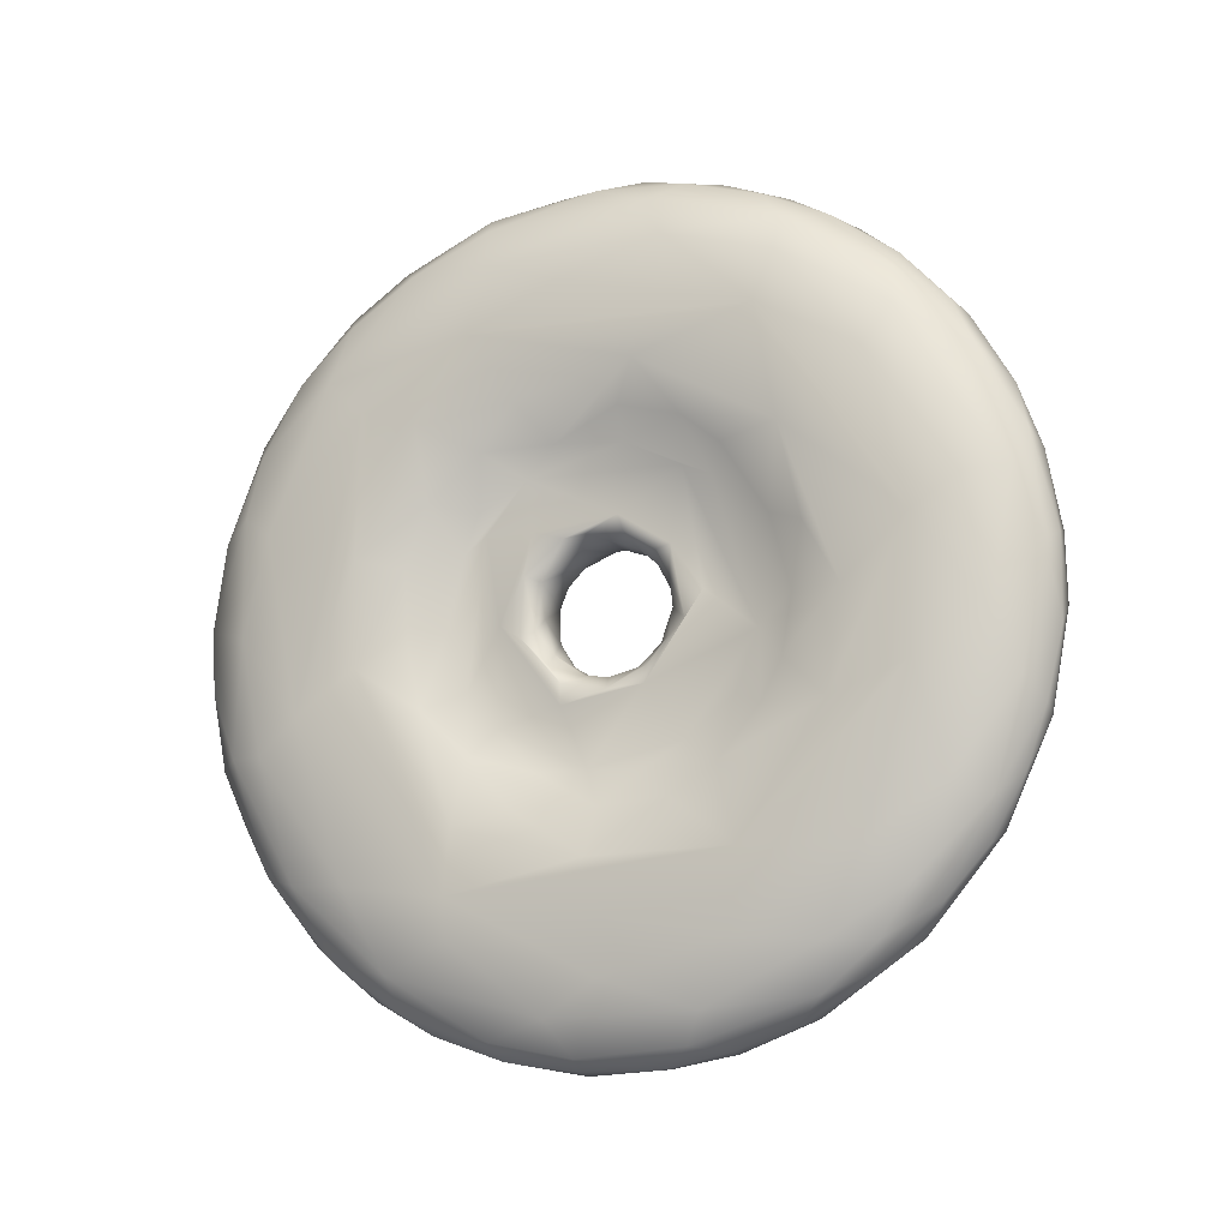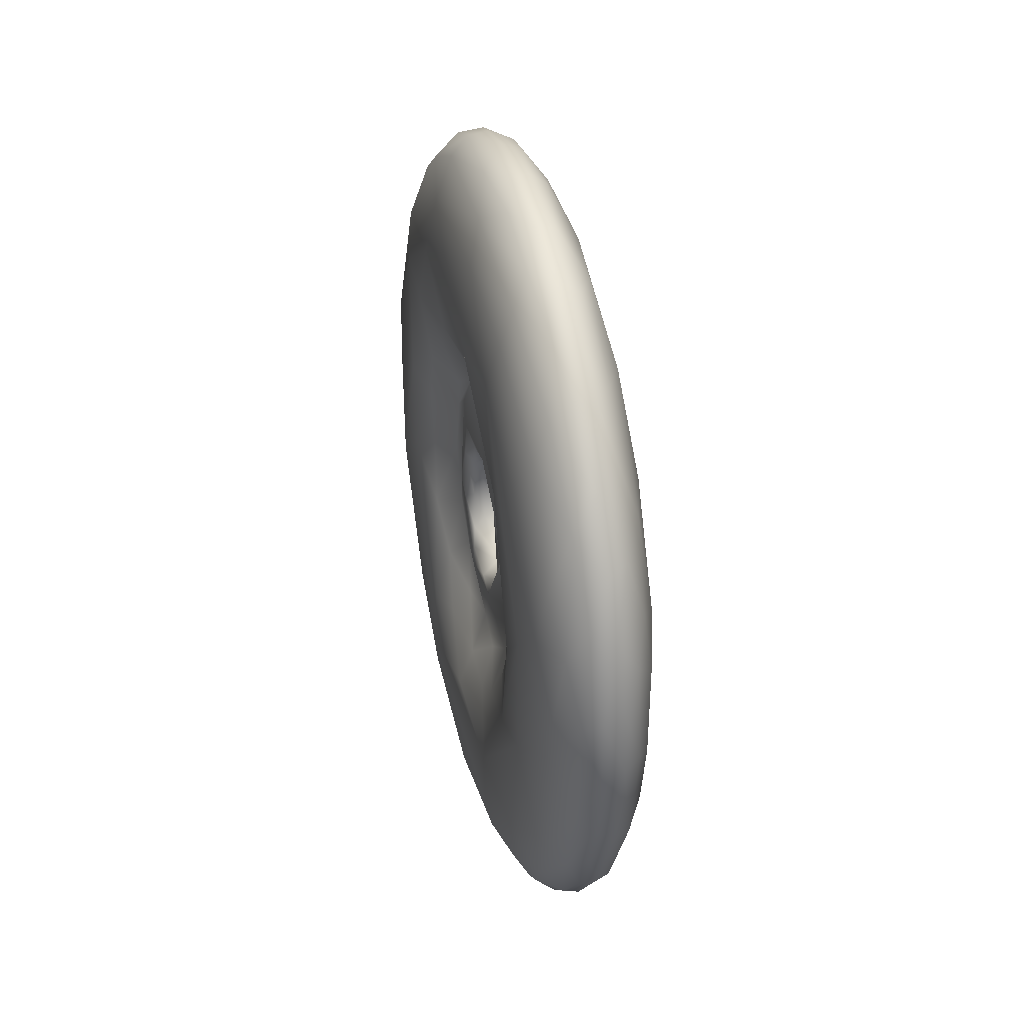
<metadata>
{"format":"obj","ext":"obj","renderer":"f3d","projection":"perspective","resolution":1024,"background":"white","views":[{"elev":-13.6,"azim":111.9,"up":"+Y"},{"elev":34.1,"azim":166.7,"up":"+Y"}]}
</metadata>
<code>
o motorcycle.001
v -0.09417 0.241 0.004719
v -0.1187 0.2231 -0.1545
v -0.06587 0.187 -0.1229
v 0.05052 0.1344 -0.1694
v -0.05834 0.1076 -0.1944
v -0.08736 -0.002565 -0.231
v 0.0301 0.03829 -0.2144
v -0.1269 -0.1855 -0.2421
v -0.0965 -0.1714 -0.1696
v -0.09419 -0.08039 -0.2242
v -0.0623 -0.2233 -0.03735
v -0.02421 -0.1596 -0.1445
v 0.02505 -0.2056 -0.06306
v -0.1281 -0.2946 -0.0527
v -0.107 -0.2496 0.05135
v -0.1076 -0.2406 -0.07819
v -0.1286 -0.2628 0.1573
v 0.05917 -0.2198 -0.003651
v -0.05598 -0.2029 0.07916
v -0.1192 -0.1704 0.2111
v 0.02479 -0.1655 0.1367
v -0.06708 -0.1606 0.1584
v -0.05282 -0.07136 0.2093
v -0.107 0.02829 0.2532
v -0.1072 -0.08851 0.2359
v 0.05539 -0.0123 0.2196
v -0.06527 0.04229 0.2197
v -0.06546 0.1891 0.1212
v 0.02414 0.1474 0.1568
v -0.06531 0.1196 0.1886
v -0.02178 0.2002 0.08051
v -0.1274 0.2803 0.0923
v -0.1076 0.1761 0.1882
v -0.1292 0.1873 0.2436
v -0.1242 0.2871 -0.04547
v -0.02677 0.215 -0.02739
v -0.1665 0.4024 -0.5091
v -0.09611 0.4128 -0.3352
v -0.09402 0.242 -0.4628
v -0.09507 -0.216 -0.4824
v -0.1009 0.00106 -0.5479
v -0.1619 -0.3068 -0.5667
v -0.09612 -0.4997 -0.1816
v -0.09468 -0.4006 -0.3409
v -0.1795 -0.618 -0.2699
v -0.09814 -0.5385 0.005974
v -0.1172 -0.5338 0.2024
v -0.09487 -0.3555 0.3924
v -0.1789 -0.5625 0.3839
v -0.09468 -0.1289 0.5119
v -0.1494 -0.2694 0.5662
v -0.0932 0.08296 0.524
v -0.1486 0.2803 0.5577
v -0.09405 0.369 0.3745
v -0.149 0.5306 0.3278
v -0.09414 0.5071 0.1601
v -0.1604 0.6446 0.005655
v -0.1002 0.532 -0.1094
v -0.1732 0.5824 -0.3273
v -0.1619 0.2424 -0.5958
v -0.1473 -0.01848 -0.6199
v -0.2162 -0.3559 -0.7493
v -0.1747 -0.6684 -0.07107
v -0.1926 -0.7016 0.2105
v -0.1972 -0.3545 0.6599
v -0.1827 0.07812 0.6882
v -0.2086 0.77 0.1266
v -0.2181 0.2939 -0.7898
v -0.2088 -0.01367 -0.7778
v -0.1934 -0.5519 -0.4686
v -0.2158 -0.8354 0.1035
v -0.2227 -0.6741 0.582
v -0.2222 -0.2964 0.8459
v -0.1991 0.3227 0.6728
v -0.203 0.6193 0.462
v -0.2174 0.6691 -0.5143
v -0.2251 0.321 -1.014
v -0.2276 -0.9384 -0.2706
v -0.2274 -0.9755 0.3857
v -0.2237 -0.2631 1.082
v -0.2292 0.1349 0.9954
v -0.226 0.7327 0.6167
v -0.2257 0.8716 0.6714
v -0.2279 0.8717 -0.5963
v -0.2047 0.7548 -0.1733
v -0.2245 1.059 -0.1971
v -0.2113 0.7152 -0.9366
v -0.2097 -1.03 -0.5828
v -0.2133 -1.167 -0.03855
v -0.2141 -0.8473 0.8038
v -0.2111 0.2348 1.15
v -0.1786 1.047 -0.7636
v -0.1992 0.3536 -1.183
v -0.1505 0.7158 -1.147
v -0.1723 0.18 -1.293
v -0.1674 -0.1539 -1.301
v -0.182 -0.4549 -1.199
v -0.215 -0.1742 -1.139
v -0.2251 -0.6412 -0.8728
v -0.1591 -0.8077 -1.071
v -0.1703 -1.288 -0.2614
v -0.1845 -1.252 0.2553
v -0.1887 -1.043 0.7008
v -0.1522 -1.227 0.5562
v -0.1846 -0.4067 1.207
v -0.1715 -0.8191 1.017
v -0.1527 0.01088 1.349
v -0.1682 0.352 1.265
v -0.1887 0.7254 1.036
v -0.196 0.9765 0.7561
v -0.1755 1.244 0.3722
v -0.1515 1.067 0.8286
v -0.2043 1.203 0.09575
v -0.1845 1.256 -0.219
v -0.1416 1.263 -0.5276
v -0.08775 0.8987 -1.119
v -0.1113 1.073 -0.911
v -0.1366 0.4308 -1.303
v -0.09444 0.2842 -1.399
v -0.1 -0.4678 -1.346
v -0.1095 -0.08316 -1.406
v -0.08856 -1.056 -0.9665
v -0.1655 -1.091 -0.7432
v -0.1152 -1.233 -0.6703
v -0.1159 -1.345 -0.3876
v -0.1118 -1.409 -0.06085
v -0.09985 -1.384 0.3246
v -0.1329 -1.034 0.9164
v -0.1067 -0.5926 1.288
v -0.09585 -0.8386 1.154
v -0.1412 -0.2134 1.347
v -0.1289 0.7863 1.144
v -0.1126 0.3907 1.353
v -0.1092 1.223 0.7068
v -0.09424 1.383 0.363
v -0.1452 1.355 0.06194
v -0.1028 1.415 -0.09396
v -0.08018 1.281 -0.6543
v -0.04192 1.074 -0.9885
v -0.07457 0.6407 -1.293
v -0.04128 -0.09249 -1.459
v -0.07852 -0.8106 -1.193
v -0.07477 -1.22 -0.7686
v -0.03952 -1.407 -0.3967
v -0.04526 -1.447 -0.1712
v -0.05654 -1.326 0.5956
v -0.07584 -1.215 0.7763
v -0.08836 -0.3999 1.375
v -0.05753 -0.1723 1.444
v -0.03897 0.09419 1.461
v -0.07753 0.6618 1.279
v -0.05425 1.053 1.006
v -0.02077 0.9103 1.153
v -0.07901 1.427 0.1688
v -0.03652 1.461 -0.09772
v -0.05613 1.401 -0.3945
v 0.000255 1.332 -0.616
v -0.0194 1.201 -0.8443
v -0.001874 0.8567 -1.195
v -0.001924 0.6169 -1.333
v -0.01607 0.3984 -1.411
v -0.03873 0.1369 -1.455
v 0.03536 -0.1663 -1.454
v -0.02455 -0.4326 -1.401
v -0.02249 -0.7747 -1.246
v 0.03997 -0.6037 -1.33
v 0.03315 -0.8136 -1.215
v -0.02284 -1.081 -0.9924
v 0.03188 -1.334 -0.6018
v -0.0378 -1.308 -0.6562
v 0.03503 -1.452 -0.18
v -0.01737 -1.465 0.09398
v -0.07901 -1.427 0.1688
v -0.0293 -1.406 0.4056
v 0.01736 -1.331 0.6133
v -0.002434 -1.216 0.8233
v -0.004715 -1.034 1.045
v -0.07901 -1.055 0.9754
v -0.00315 -0.8088 1.227
v -0.000376 -0.6143 1.334
v -0.01746 -0.398 1.41
v 0.01646 -0.1397 1.46
v -0.04371 0.3519 1.417
v -0.01649 0.6812 1.299
v 0.0478 1.112 0.9459
v -0.03185 1.22 0.8084
v -0.03262 1.335 0.601
v 0.03421 1.256 0.7519
v 0.000978 1.458 0.1838
v 0.02881 1.461 -0.125
v 0.04139 0.9031 -1.146
v 0.09309 0.7231 -1.232
v 0.06197 0.4471 -1.382
v 0.03694 0.1166 -1.459
v 0.09585 0.08332 -1.425
v 0.04641 -0.4031 -1.401
v 0.1045 -0.6818 -1.243
v 0.05621 -0.978 -1.076
v 0.03618 -1.175 -0.8712
v 0.03808 -1.403 -0.4037
v 0.1051 -1.389 -0.278
v 0.04745 -1.454 0.1034
v 0.03733 -1.417 0.3601
v 0.09958 -1.418 0.09726
v 0.108 -1.362 0.3841
v 0.07647 -1.26 0.7047
v 0.06485 -1.089 0.9567
v 0.07893 -0.8063 1.195
v 0.06556 -0.438 1.383
v 0.07901 -0.1688 1.427
v 0.08734 0.04213 1.436
v 0.01736 0.286 1.437
v 0.08053 0.3485 1.395
v 0.01919 0.5005 1.376
v 0.05352 0.6929 1.28
v 0.06771 1.388 0.4206
v -0.002644 1.416 0.3873
v 0.09502 1.427 0.02384
v 0.07901 1.409 -0.2805
v 0.08017 1.33 -0.5473
v 0.01623 1.409 -0.4011
v 0.06183 1.232 -0.7672
v 0.03772 1.077 -0.9887
v 0.1099 1.01 -0.983
v 0.1375 0.3119 -1.34
v 0.1287 -0.329 -1.347
v 0.1788 -0.6341 -1.127
v 0.1123 -1.093 -0.8875
v 0.141 -0.925 -1.001
v 0.09354 -1.245 -0.7024
v 0.162 -1.288 -0.3351
v 0.172 -1.3 0.1704
v 0.1485 -1.148 0.7252
v 0.1425 -0.8446 1.072
v 0.1403 -0.4138 1.308
v 0.1561 0.4075 1.282
v 0.1203 0.6285 1.247
v 0.08478 0.8899 1.124
v 0.1362 1.199 0.6827
v 0.1243 1.056 0.9094
v 0.1324 1.323 0.4047
v 0.1549 1.338 -0.1584
v 0.1427 1.218 -0.6209
v 0.2011 1.199 -0.2342
v 0.1887 1.095 -0.6169
v 0.1665 0.8695 -0.9928
v 0.171 0.4854 -1.214
v 0.1987 0.2937 -1.195
v 0.1843 -0.1412 -1.271
v 0.1681 -1.089 -0.7345
v 0.2026 -0.8661 0.8554
v 0.1929 -0.4199 1.18
v 0.1906 -0.01505 1.259
v 0.2041 0.3248 1.166
v 0.186 0.8367 0.9652
v 0.1985 1.175 0.3676
v 0.2151 0.7254 -0.9048
v 0.2266 0.1813 -1.045
v 0.2252 -0.2739 -1.037
v 0.2091 -0.8121 -0.8668
v 0.2137 -1.071 -0.4558
v 0.2091 -1.185 -0.02254
v 0.2131 -1.053 0.4864
v 0.2281 -0.3066 1.03
v 0.2254 0.7124 0.8138
v 0.2247 1.082 0.1172
v 0.2279 0.9345 0.4427
v 0.2265 0.9129 -0.555
v 0.2278 -0.9156 0.4894
v 0.2073 0.7904 -0.1393
v 0.2126 0.519 -0.6237
v 0.2114 -0.02272 -0.8185
v 0.2195 -0.3723 -0.7729
v 0.2271 -0.805 -0.48
v 0.213 -0.812 0.01636
v 0.2142 -0.7006 0.4738
v 0.2202 0.2047 0.8301
v 0.1847 0.3831 0.5825
v 0.2225 0.6406 0.6205
v 0.1987 0.6897 0.2775
v 0.191 0.197 -0.693
v 0.1779 -0.6341 -0.2469
v 0.1632 -0.6504 -0.002214
v 0.1828 -0.6439 0.2849
v 0.1602 -0.4657 0.4387
v 0.1781 -0.3067 0.6026
v 0.2161 -0.1575 0.8277
v 0.17 -0.1028 0.6523
v 0.1792 0.1644 0.6662
v 0.1765 0.5368 0.4005
v 0.1675 0.6461 -0.07457
v 0.1697 0.5883 -0.2915
v 0.1617 0.4844 -0.4203
v 0.09938 0.4023 -0.3689
v 0.1486 0.239 -0.5757
v 0.1669 -0.02316 -0.6513
v 0.1702 -0.2241 -0.6186
v 0.1692 -0.3638 -0.5466
v 0.1777 -0.5376 -0.4068
v 0.1077 -0.54 -0.1297
v 0.1194 -0.5233 0.227
v 0.1014 -0.02301 0.5445
v 0.1007 0.2129 0.492
v 0.1226 0.5534 0.164
v 0.1007 0.5427 -0.07121
v 0.09552 0.4452 -0.2689
v 0.09976 0.1412 -0.5264
v 0.09534 -0.1105 -0.5181
v 0.1007 -0.3124 -0.4442
v 0.09267 -0.4467 -0.2695
v 0.0944 -0.5188 0.05496
v 0.09694 -0.2431 0.4742
v 0.09493 0.4525 0.2721
v 0.1105 0.3453 0.4363
v 0.05312 0.1914 -0.1061
v 0.06714 0.2245 -0.01277
v 0.1068 0.1715 -0.1855
v 0.1271 0.1789 -0.2411
v 0.107 0.2448 -0.07077
v 0.128 0.2939 -0.06148
v 0.0956 0.08366 -0.2251
v 0.08427 -0.01714 -0.2316
v -0.02397 -0.08178 -0.1989
v 0.06525 -0.1274 -0.184
v 0.1059 -0.1149 -0.2255
v 0.1076 -0.2047 -0.1487
v 0.1295 -0.2652 -0.1514
v 0.06909 -0.1999 -0.1062
v 0.1189 -0.2692 -0.01869
v 0.12 -0.2409 0.1384
v 0.06469 -0.2106 0.07854
v 0.1073 -0.1781 0.1847
v 0.06795 -0.1355 0.1805
v 0.09656 -0.05773 0.2348
v 0.0932 0.1035 0.2191
v 0.02527 0.06487 0.2047
v 0.117 0.2341 0.1312
v 0.1241 0.1223 0.2652
v 0.06485 0.2091 0.08505
v 0.1072 0.2459 0.05753
v -0.1245 0.2992 -0.1972
v -0.1273 0.05471 -0.2961
v -0.1281 -0.03037 0.2984
v 0.1249 0.02335 -0.3488
v 0.1241 -0.06472 -0.2857
v 0.1254 -0.3147 0.1357
v 0.09465 -0.3724 0.3662
v 0.1249 -0.03701 0.3477
v 0.09648 0.2757 0.4108
v 0.1252 0.2631 0.2361
v -0.107 0.126 -0.2215
v 0.1242 -0.08192 0.2772
f 1 2 3
f 4 3 5
f 6 7 5
f 8 9 10
f 11 12 9
f 14 15 16
f 17 15 14
f 18 11 19
f 17 20 15
f 21 19 22
f 24 23 25
f 26 23 27
f 23 24 27
f 28 29 30
f 32 33 34
f 28 33 1
f 32 1 33
f 35 1 32
f 1 36 31
f 35 2 1
f 38 37 39
f 42 40 41
f 45 43 44
f 47 49 48
f 66 50 51
f 52 50 66
f 55 54 53
f 37 38 59
f 61 62 42
f 46 43 63
f 66 51 65
f 66 53 52
f 55 53 74
f 58 57 59
f 63 71 64
f 72 49 64
f 68 76 77
f 77 62 69
f 72 71 79
f 80 73 72
f 80 81 73
f 81 74 73
f 82 74 81
f 83 82 81
f 75 74 82
f 67 84 85
f 67 86 84
f 87 77 84
f 78 88 89
f 79 78 89
f 80 91 81
f 83 81 91
f 93 87 94
f 96 97 98
f 98 97 99
f 100 88 99
f 88 101 89
f 101 102 89
f 79 89 102
f 103 90 102
f 103 102 104
f 105 90 106
f 91 80 107
f 108 91 107
f 91 108 109
f 83 91 109
f 111 110 112
f 111 113 83
f 114 86 113
f 114 115 92
f 94 92 116
f 117 116 92
f 87 92 94
f 95 93 118
f 119 95 118
f 97 96 120
f 121 120 96
f 120 100 97
f 122 123 100
f 124 101 123
f 127 102 126
f 127 104 102
f 106 103 128
f 129 106 130
f 131 107 105
f 132 108 133
f 112 109 132
f 134 111 112
f 135 136 111
f 136 137 114
f 137 115 114
f 138 117 115
f 139 116 117
f 116 140 94
f 118 140 119
f 141 120 121
f 142 100 120
f 122 100 142
f 126 125 144
f 127 146 104
f 147 104 146
f 147 128 104
f 149 131 148
f 107 149 150
f 149 107 131
f 133 107 150
f 152 132 153
f 152 134 112
f 154 136 135
f 154 137 136
f 156 157 138
f 116 139 159
f 116 159 140
f 160 140 159
f 119 140 161
f 160 161 140
f 163 164 141
f 120 141 164
f 165 164 166
f 165 168 142
f 168 143 122
f 169 144 170
f 171 172 145
f 126 145 172
f 174 175 146
f 177 130 178
f 129 130 179
f 182 150 149
f 183 184 151
f 184 153 151
f 185 186 152
f 137 154 155
f 189 155 154
f 159 191 192
f 193 194 161
f 194 193 195
f 163 196 164
f 166 197 167
f 201 171 200
f 172 202 203
f 175 203 206
f 175 206 176
f 177 176 207
f 179 177 208
f 182 209 210
f 211 182 210
f 211 212 150
f 212 211 213
f 184 214 215
f 214 213 215
f 153 184 215
f 152 153 185
f 188 216 187
f 190 189 218
f 220 221 219
f 190 219 221
f 223 222 224
f 192 191 224
f 223 224 191
f 192 225 193
f 225 195 193
f 163 195 226
f 163 226 196
f 166 196 197
f 226 197 196
f 198 197 229
f 230 199 228
f 198 228 199
f 204 171 201
f 206 205 233
f 207 233 234
f 207 234 208
f 208 234 235
f 208 235 209
f 213 211 236
f 215 213 237
f 238 215 237
f 188 185 239
f 240 239 185
f 239 241 216
f 219 218 242
f 243 244 245
f 224 243 246
f 192 246 247
f 192 247 225
f 225 247 248
f 249 225 248
f 197 226 227
f 249 227 226
f 229 250 228
f 232 201 231
f 251 252 234
f 235 253 211
f 253 236 211
f 236 253 254
f 236 255 237
f 255 239 240
f 239 256 241
f 241 242 218
f 246 245 257
f 247 257 248
f 258 248 257
f 259 227 249
f 260 261 250
f 250 261 231
f 233 232 263
f 251 233 263
f 252 251 264
f 254 265 255
f 239 255 256
f 266 256 267
f 244 256 266
f 244 242 256
f 269 262 261
f 269 263 262
f 270 271 268
f 274 275 269
f 277 278 279
f 267 279 280
f 266 267 268
f 271 281 272
f 274 273 299
f 282 275 274
f 275 283 284
f 275 284 276
f 285 286 276
f 287 286 288
f 287 288 289
f 279 278 290
f 292 270 291
f 294 293 292
f 293 295 271
f 299 300 282
f 300 283 282
f 301 284 283
f 302 289 288
f 303 289 302
f 304 270 280
f 291 270 304
f 305 294 292
f 295 294 307
f 295 307 296
f 296 308 297
f 298 308 309
f 312 302 286
f 313 314 303
f 314 313 290
f 313 306 305
f 36 315 316
f 317 318 319
f 320 319 318
f 318 317 321
f 321 4 7
f 321 7 322
f 322 323 324
f 325 322 324
f 12 324 323
f 324 326 325
f 327 325 326
f 12 328 324
f 12 13 328
f 326 328 329
f 19 331 18
f 331 332 330
f 23 333 21
f 26 334 333
f 26 335 334
f 26 336 335
f 338 335 337
f 335 29 339
f 31 339 29
f 337 339 340
f 319 320 340
f 337 340 320
f 39 341 38
f 2 341 342
f 40 8 342
f 44 8 40
f 43 14 44
f 17 48 50
f 343 50 52
f 56 34 54
f 318 306 320
f 344 345 327
f 327 310 308
f 310 327 311
f 327 346 311
f 311 346 347
f 348 347 346
f 312 348 349
f 350 313 349
f 350 320 313
f 313 320 306
f 36 1 3
f 3 315 36
f 3 4 315
f 351 2 342
f 7 4 5
f 342 6 351
f 323 7 6
f 6 10 323
f 9 16 11
f 10 9 323
f 9 12 323
f 11 13 12
f 8 16 9
f 8 14 16
f 18 13 11
f 19 11 15
f 23 21 22
f 20 343 25
f 343 24 25
f 27 336 26
f 343 34 24
f 336 27 30
f 30 29 336
f 34 33 24
f 30 33 28
f 31 29 28
f 31 28 1
f 59 38 58
f 60 39 37
f 39 60 41
f 40 39 41
f 61 42 41
f 40 42 44
f 48 43 46
f 47 48 46
f 49 51 48
f 54 52 53
f 54 55 56
f 56 55 57
f 56 57 58
f 38 56 58
f 61 41 60
f 69 61 60
f 64 49 47
f 70 44 42
f 44 70 45
f 43 45 63
f 46 63 47
f 64 47 63
f 51 49 65
f 53 66 74
f 75 55 74
f 55 75 67
f 67 57 55
f 76 59 85
f 76 37 59
f 76 68 37
f 68 60 37
f 68 69 60
f 62 70 42
f 71 63 45
f 78 71 45
f 71 72 64
f 73 66 65
f 66 73 74
f 57 67 85
f 85 59 57
f 76 84 77
f 77 69 68
f 77 99 62
f 99 78 62
f 78 70 62
f 45 70 78
f 71 78 79
f 79 80 72
f 82 67 75
f 86 67 82
f 76 85 84
f 87 93 77
f 77 98 99
f 88 78 99
f 80 79 90
f 113 86 83
f 83 86 82
f 84 92 87
f 98 77 93
f 97 100 99
f 100 123 88
f 123 101 88
f 79 102 90
f 106 90 103
f 105 80 90
f 105 107 80
f 110 83 109
f 110 111 83
f 115 117 92
f 94 118 93
f 119 121 95
f 106 128 130
f 8 10 6 342
f 122 124 123
f 124 125 101
f 126 101 125
f 101 126 102
f 104 128 103
f 129 105 106
f 129 148 105
f 105 148 131
f 133 108 107
f 139 117 158
f 132 109 108
f 112 110 109
f 134 135 111
f 111 136 113
f 113 136 114
f 115 156 138
f 138 158 117
f 94 140 118
f 122 143 124
f 143 170 124
f 145 126 144
f 173 127 126
f 127 174 146
f 128 147 178
f 178 130 128
f 183 133 150
f 134 152 186
f 151 132 133
f 133 183 151
f 151 153 132
f 152 112 132
f 137 156 115
f 138 157 158
f 194 162 161
f 170 143 168
f 168 122 142
f 171 145 144
f 126 172 173
f 146 176 147
f 177 179 130
f 180 129 179
f 183 212 214
f 182 149 181
f 212 183 150
f 183 214 184
f 135 187 217
f 186 188 187
f 220 157 221
f 157 220 222
f 222 223 158
f 162 194 141
f 160 159 192
f 160 192 193
f 193 161 160
f 163 141 194
f 166 164 196
f 165 166 167
f 199 168 198
f 230 169 199
f 170 168 199
f 169 170 199
f 212 213 214
f 200 144 169
f 171 144 200
f 204 202 171
f 202 172 171
f 203 202 205
f 174 172 203
f 175 174 203
f 207 176 206
f 177 207 208
f 180 179 208
f 180 208 209
f 209 181 180
f 182 181 209
f 182 211 150
f 238 185 153
f 238 153 215
f 188 186 185
f 216 217 187
f 189 217 216
f 189 216 218
f 190 155 189
f 224 222 243
f 163 194 195
f 198 167 197
f 228 198 229
f 231 201 230
f 232 204 201
f 202 204 205
f 206 203 205
f 207 206 233
f 210 209 235
f 210 235 211
f 237 213 236
f 188 239 216
f 219 190 218
f 246 243 245
f 246 192 224
f 249 195 225
f 226 195 249
f 229 197 227
f 229 260 250
f 230 228 250
f 230 250 231
f 262 232 231
f 204 232 205
f 233 205 232
f 234 233 251
f 235 234 252
f 235 252 253
f 255 238 237
f 240 238 255
f 241 256 242
f 244 243 242
f 257 245 268
f 247 246 257
f 258 249 248
f 258 259 249
f 227 259 260
f 261 262 231
f 263 232 262
f 252 264 253
f 236 254 255
f 260 259 274
f 257 268 258
f 277 264 287
f 274 261 260
f 261 274 269
f 269 251 263
f 251 269 264
f 264 265 254
f 254 253 264
f 266 268 244
f 268 271 258
f 271 272 258
f 272 273 258
f 273 259 258
f 273 274 259
f 269 275 276
f 287 269 276
f 287 264 269
f 265 277 279
f 267 265 279
f 280 270 267
f 267 270 268
f 293 271 292
f 292 271 270
f 295 281 271
f 296 272 281
f 272 296 297
f 273 272 297
f 298 299 273
f 273 297 298
f 299 282 274
f 275 282 283
f 276 284 285
f 287 276 286
f 287 289 277
f 278 277 289
f 290 280 279
f 281 295 296
f 284 301 285
f 286 302 288
f 278 289 303
f 278 303 314
f 290 278 314
f 290 304 280
f 294 305 306
f 294 295 293
f 307 308 296
f 298 297 308
f 299 298 309
f 299 309 310
f 299 310 300
f 300 310 311
f 311 283 300
f 283 311 301
f 301 311 347
f 347 285 301
f 303 349 313
f 349 303 302
f 302 312 349
f 304 290 313
f 304 313 305
f 305 291 304
f 305 292 291
f 315 317 319
f 315 4 317
f 322 7 323
f 345 322 325
f 13 18 328
f 327 345 325
f 326 324 328
f 327 326 329
f 328 18 329
f 23 26 333
f 331 19 21
f 331 333 332
f 333 331 21
f 352 330 332
f 333 334 332
f 352 332 334
f 335 336 29
f 337 335 339
f 339 316 340
f 36 316 339
f 339 31 36
f 316 319 340
f 319 316 315
f 2 35 341
f 342 341 39
f 39 40 342
f 44 14 8
f 343 20 17
f 50 343 17
f 52 34 343
f 52 54 34
f 56 32 34
f 56 38 341
f 35 32 341
f 56 341 32
f 327 329 346
f 318 345 344
f 308 344 327
f 348 338 350
f 346 329 330
f 330 348 346
f 347 348 312
f 330 352 348
f 348 350 349
f 350 338 337
f 350 337 320
f 5 351 6
f 19 15 20 22
f 16 15 11
f 25 23 22 20
f 33 30 27 24
f 72 73 65 49
f 50 48 51
f 69 62 61
f 114 92 84 86
f 95 96 98 93
f 162 141 121 119
f 96 95 121
f 170 144 125 124
f 165 142 120 164
f 134 186 187
f 134 187 135
f 156 137 155
f 156 221 157
f 223 139 158
f 119 161 162
f 172 174 127 173
f 147 176 177 178
f 176 146 175
f 181 148 129 180
f 189 154 135 217
f 148 181 149
f 190 221 156 155
f 223 191 159 139
f 222 158 157
f 165 167 198 168
f 351 5 3 2
f 243 222 220
f 200 169 230 201
f 220 219 242 243
f 240 185 238
f 218 216 241
f 267 256 255 265
f 227 260 229
f 268 245 244
f 308 307 294 306
f 277 265 264
f 312 286 285 347
f 309 308 310
f 345 318 321 322
f 321 317 4
f 18 331 330 329
f 338 352 334 335
f 17 14 43 48
f 306 318 344 308
f 348 352 338

</code>
